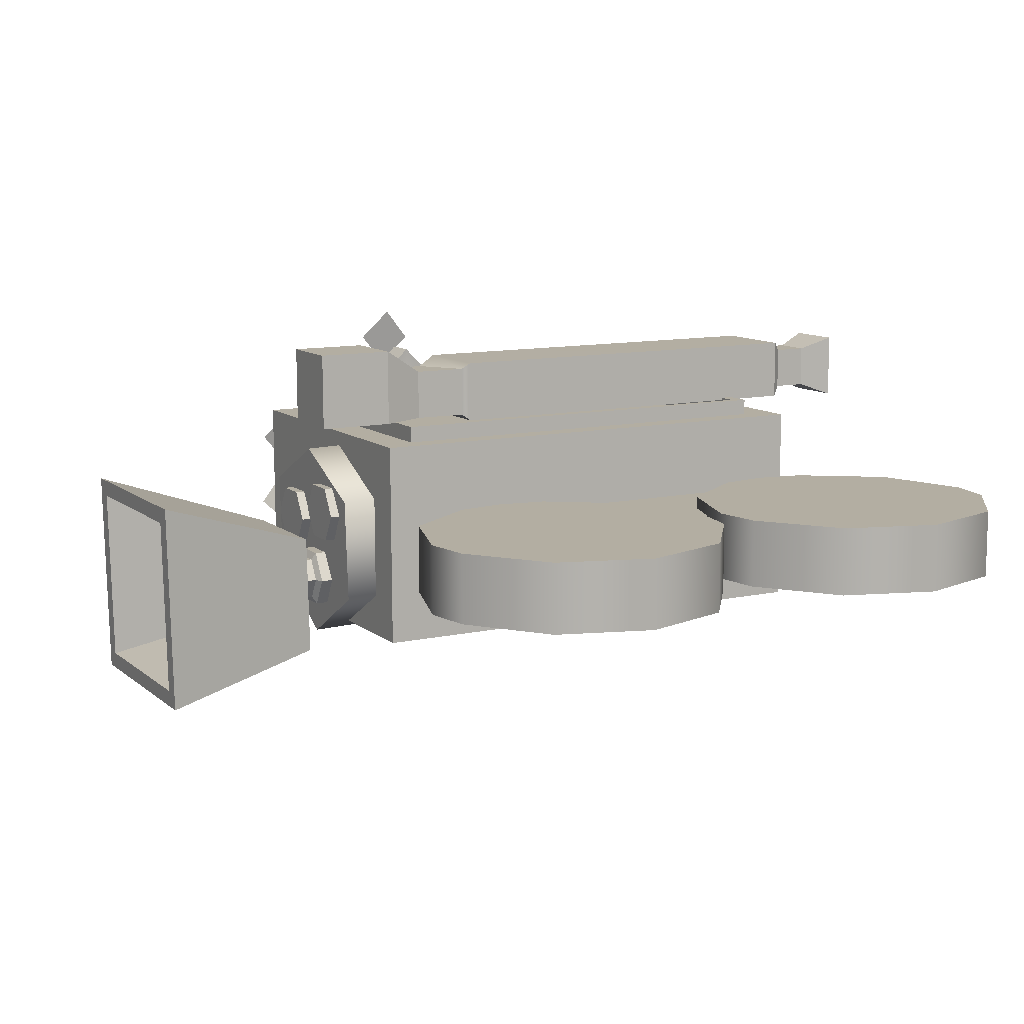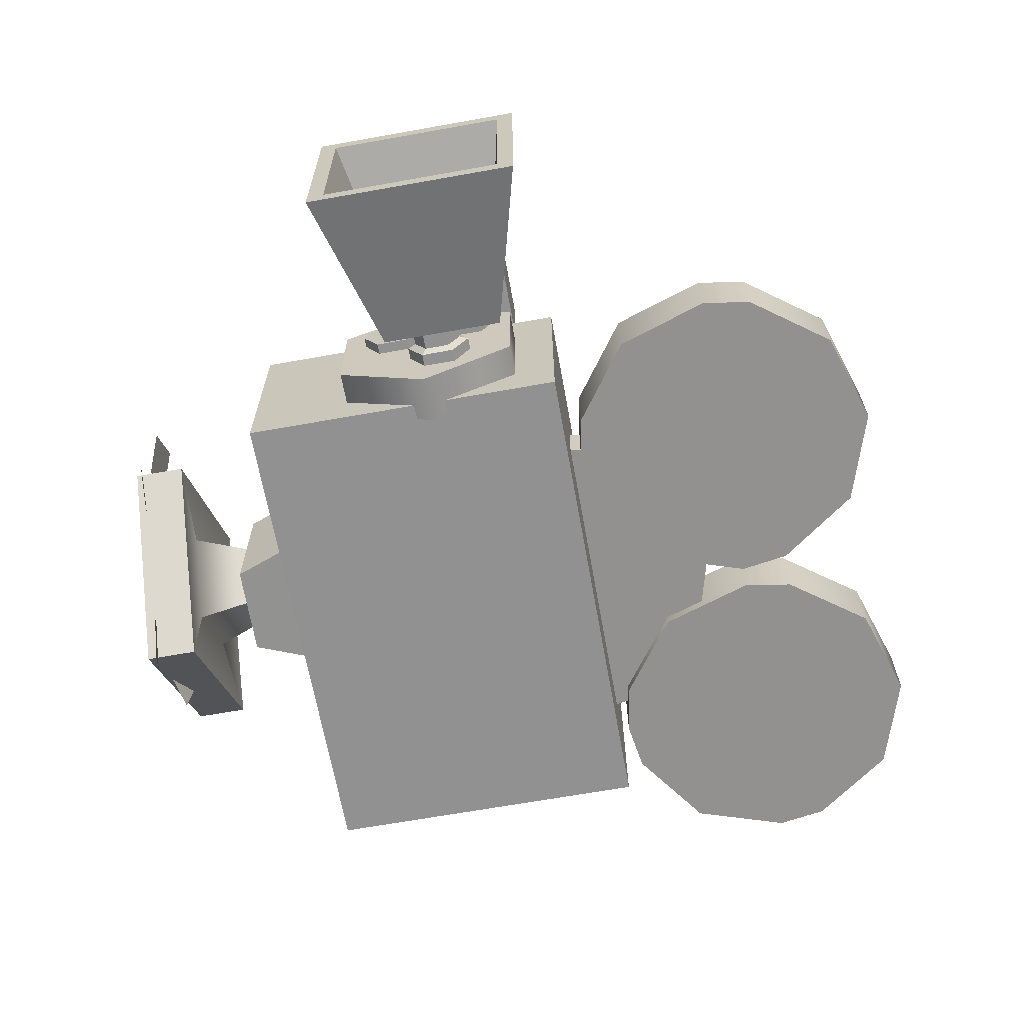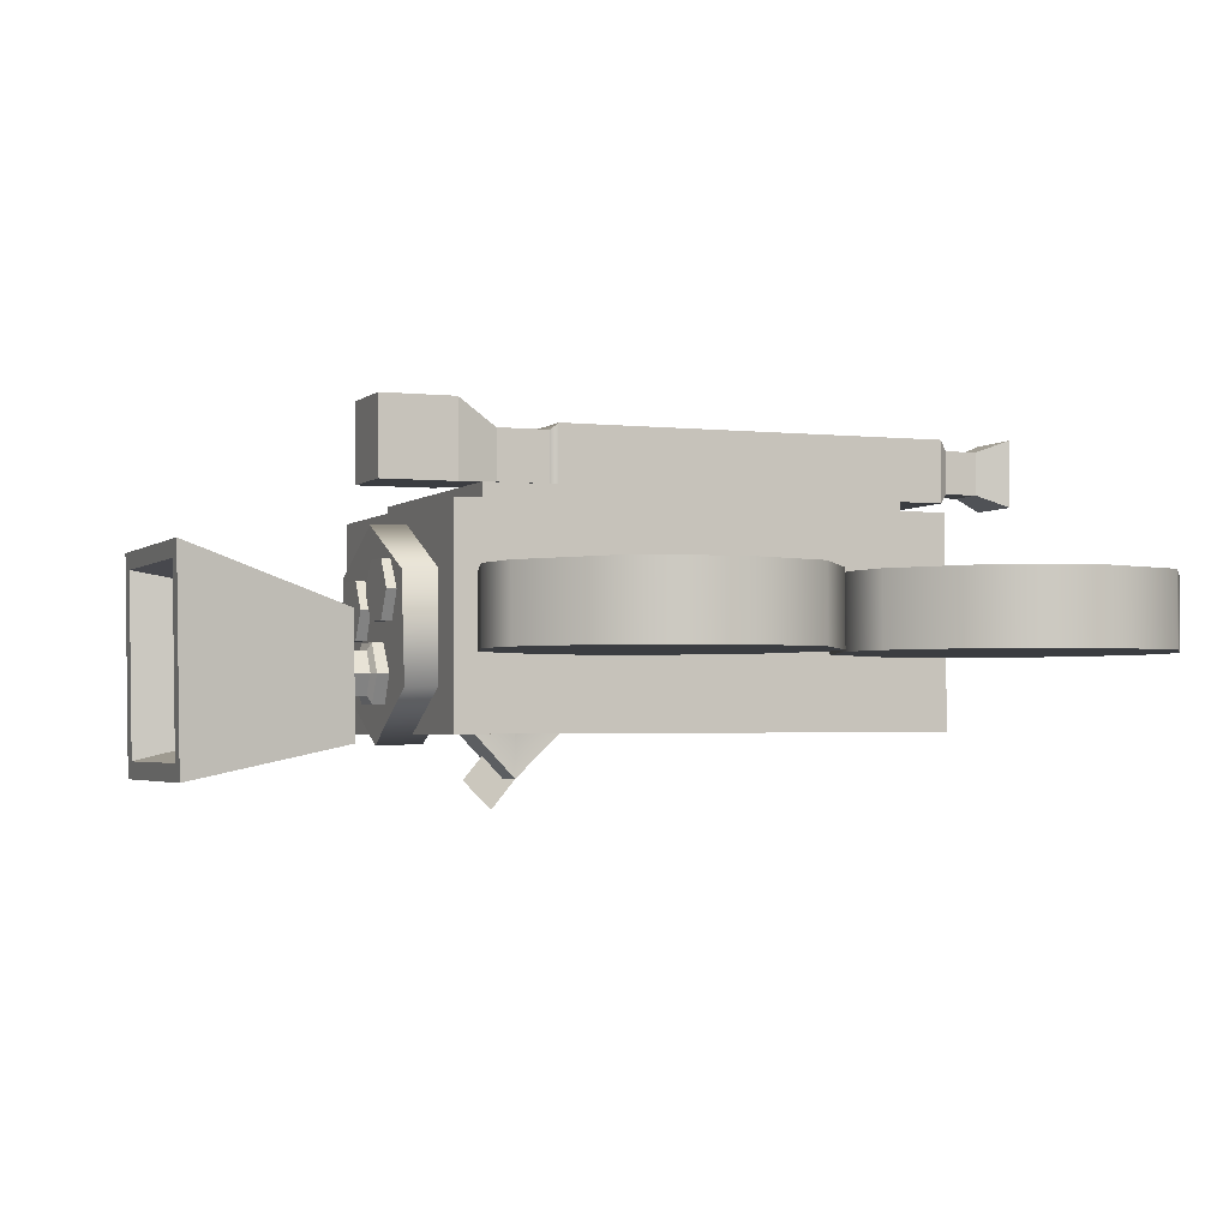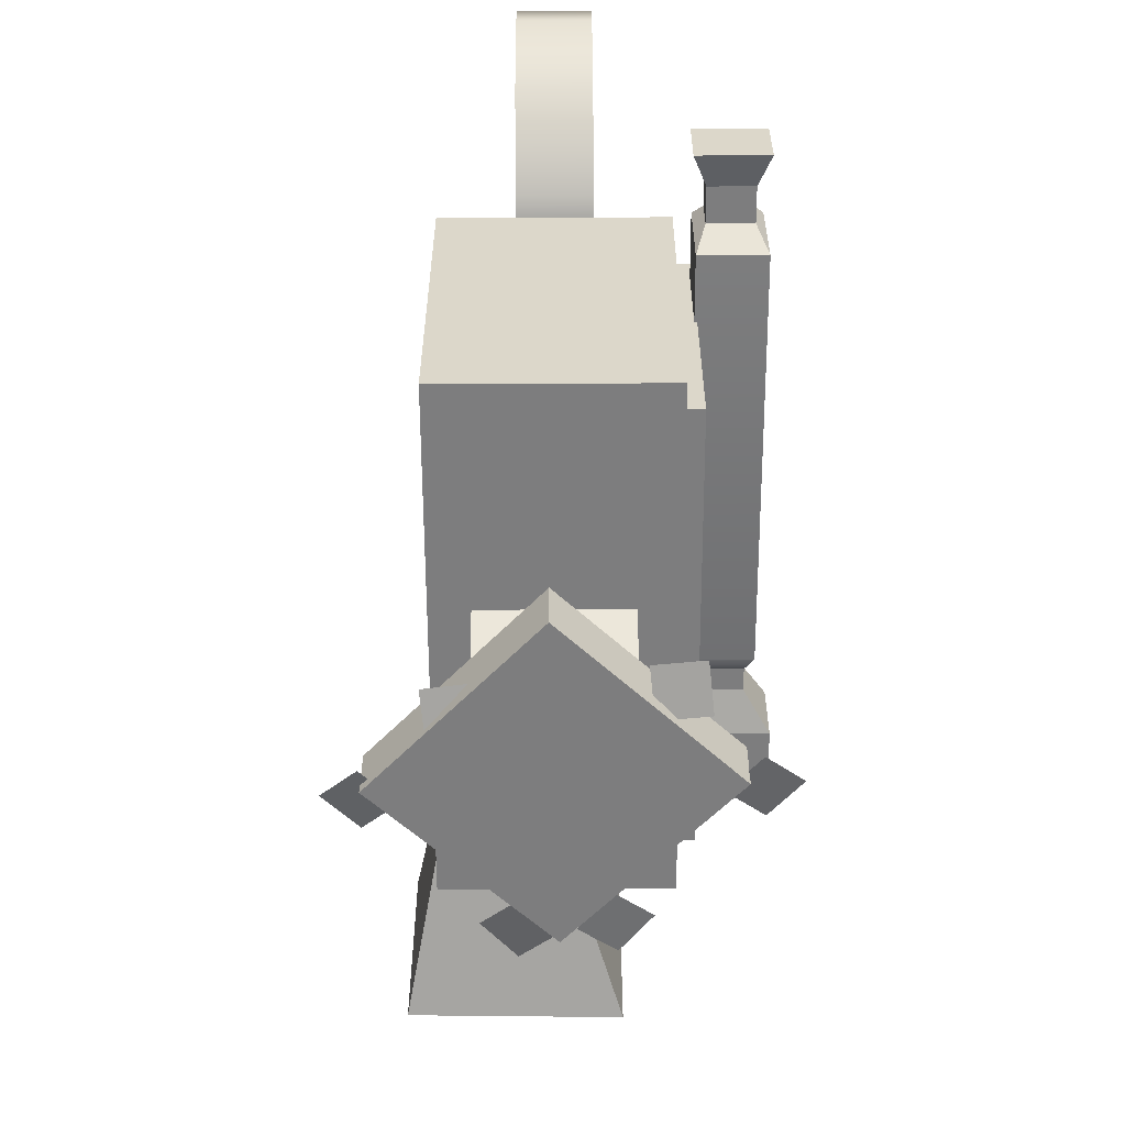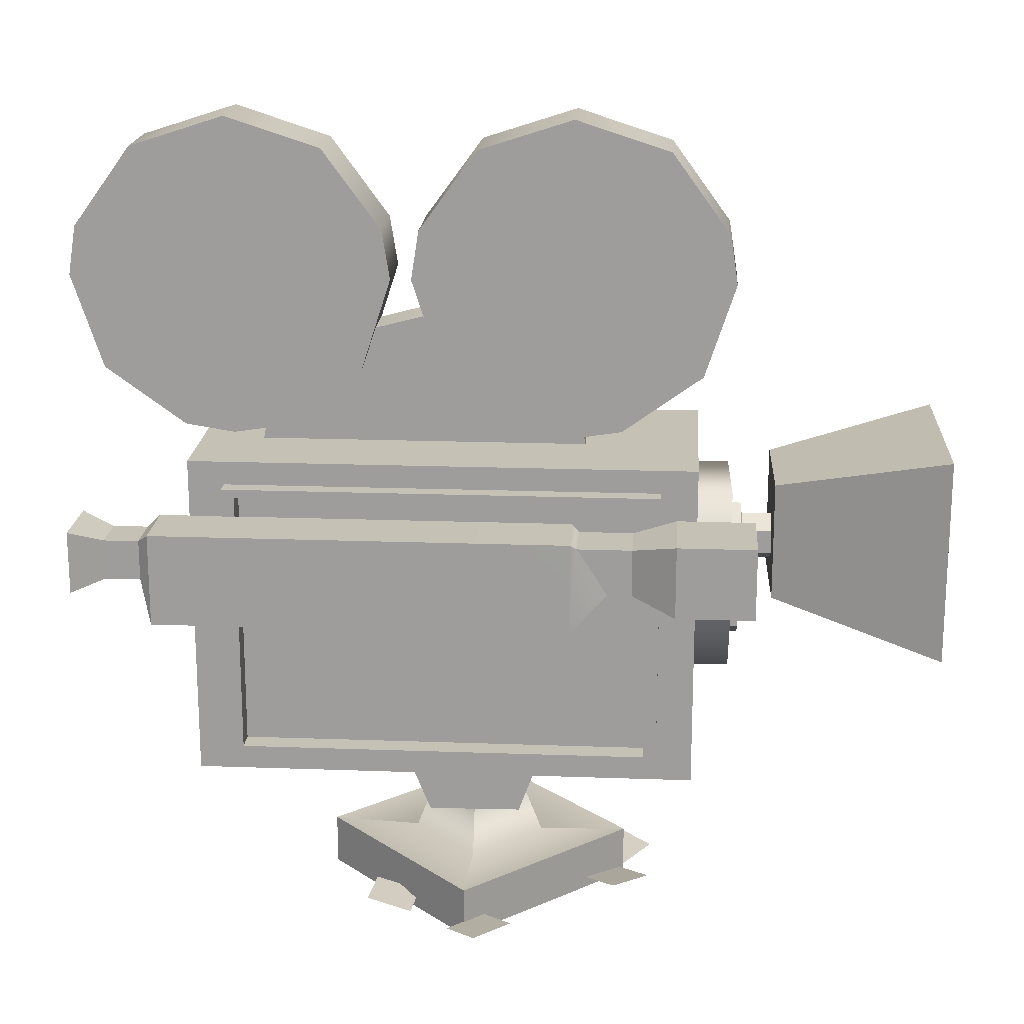
<metadata>
{"format":"obj","ext":"obj","renderer":"f3d","projection":"perspective","resolution":1024,"background":"white","views":[{"elev":10.7,"azim":151.8,"up":"+Z"},{"elev":-66.4,"azim":100.2,"up":"+Z"},{"elev":-2.7,"azim":157.4,"up":"+Z"},{"elev":-59.2,"azim":-89.5,"up":"+Y"},{"elev":18.8,"azim":4.2,"up":"+Y"}]}
</metadata>
<code>
g default
v -0.5526 0.4668 0.2073
v 0.4506 0.4668 0.203
v -0.5526 1.124 0.2073
v 0.4506 1.124 0.203
v -0.5544 1.124 -0.2166
v 0.4488 1.124 -0.221
v -0.5544 0.4668 -0.2166
v 0.4488 0.4668 -0.221
v -0.4813 0.5135 0.207
v 0.3793 0.5135 0.2033
v 0.3793 1.077 0.2033
v -0.4813 1.077 0.207
v -0.4813 0.5135 0.207
v 0.3793 0.5135 0.2033
v 0.3793 1.077 0.2033
v -0.4813 1.077 0.207
v -0.4811 0.5135 0.2404
v 0.3795 0.5135 0.2366
v 0.3795 1.077 0.2366
v -0.4811 1.077 0.2404
v -0.4561 0.5299 0.2402
v 0.3545 0.5299 0.2367
v 0.3545 1.061 0.2367
v -0.4561 1.061 0.2402
v -0.4563 0.5299 0.1944
v 0.3543 0.5299 0.1909
v 0.3543 1.061 0.1909
v -0.4563 1.061 0.1944
v 0.4571 1.274 0.06173
v 0.2972 1.158 0.06265
v 0.1983 1.143 0.06311
v 0.09948 1.158 0.06351
v -0.06045 1.274 0.06398
v -0.1215 1.461 0.06389
v -0.1059 1.56 0.06363
v 0.01031 1.719 0.06282
v 0.1983 1.78 0.06188
v 0.3863 1.719 0.06118
v 0.5025 1.56 0.06098
v 0.5182 1.461 0.0611
v 0.4565 1.274 -0.07908
v 0.2966 1.158 -0.07816
v 0.1977 1.142 -0.07771
v 0.09887 1.158 -0.07731
v -0.06106 1.274 -0.07683
v -0.1222 1.461 -0.07693
v -0.1065 1.56 -0.07719
v 0.009697 1.719 -0.078
v 0.1977 1.78 -0.07893
v 0.3857 1.719 -0.07963
v 0.5019 1.56 -0.07983
v 0.5176 1.461 -0.07971
v 0.1983 1.461 0.0625
v 0.1977 1.461 -0.07832
v 0.4875 0.8558 -0.1653
v 0.4879 0.9211 -0.1653
v 0.4884 0.9538 -0.1087
v 0.4884 0.9211 -0.0521
v 0.488 0.8558 -0.0521
v 0.4876 0.8231 -0.1087
v 0.5374 0.8554 -0.1655
v 0.5378 0.9208 -0.1655
v 0.5382 0.9535 -0.1089
v 0.5383 0.9208 -0.05232
v 0.5379 0.8554 -0.05232
v 0.5374 0.8227 -0.1089
v 0.5451 0.864 -0.1507
v 0.5454 0.9122 -0.1507
v 0.5457 0.9364 -0.109
v 0.5457 0.9122 -0.06719
v 0.5454 0.864 -0.06719
v 0.5451 0.8399 -0.109
v 0.6189 0.864 -0.1511
v 0.6193 0.9122 -0.1511
v 0.6193 0.8881 -0.1093
v 0.6196 0.9364 -0.1093
v 0.6196 0.9122 -0.06751
v 0.6193 0.864 -0.06751
v 0.619 0.8399 -0.1093
v -0.4293 1.119 0.04062
v -0.4133 1.2 0.0404
v -0.2945 1.332 0.03963
v -0.1022 1.382 0.03869
v 0.09002 1.332 0.03795
v 0.2088 1.2 0.03769
v 0.2248 1.119 0.03778
v -0.4297 1.118 -0.05099
v -0.4137 1.2 -0.05122
v -0.2949 1.332 -0.05199
v -0.1026 1.382 -0.05292
v 0.08962 1.332 -0.05366
v 0.2084 1.2 -0.05392
v 0.2245 1.118 -0.05383
v -0.1022 1.119 0.0392
v -0.1026 1.118 -0.05241
v -0.2002 0.1933 0.143
v -0.2097 0.192 0.2354
v -0.1106 0.1707 0.1519
v -0.12 0.1694 0.2443
v -0.1684 0.1783 -0.2175
v -0.1761 0.1842 -0.1251
v -0.07875 0.1557 -0.2086
v -0.0864 0.1616 -0.1162
v 0.5138 0.6714 -0.1353
v 0.5202 0.6718 0.07817
v 0.5233 0.8563 0.1699
v 0.5202 1.04 0.07746
v 0.5138 1.04 -0.1361
v 0.5107 0.8555 -0.2425
v 0.4199 0.6714 -0.1325
v 0.4262 0.6718 0.08098
v 0.4294 0.8563 0.1727
v 0.4262 1.04 0.08027
v 0.4198 1.04 -0.1332
v 0.4167 0.8555 -0.2396
v 0.517 0.8559 -0.02894
v 0.423 0.8559 -0.02613
v -0.2241 1.274 0.06469
v -0.384 1.158 0.06561
v -0.4829 1.143 0.06607
v -0.5817 1.158 0.06647
v -0.7416 1.274 0.06694
v -0.8027 1.461 0.06685
v -0.7871 1.56 0.06659
v -0.6709 1.719 0.06578
v -0.4829 1.78 0.06484
v -0.2948 1.719 0.06414
v -0.1786 1.56 0.06394
v -0.163 1.461 0.06406
v -0.2247 1.274 -0.07612
v -0.3846 1.158 -0.07521
v -0.4835 1.142 -0.07475
v -0.5823 1.158 -0.07435
v -0.7422 1.274 -0.07387
v -0.8033 1.461 -0.07397
v -0.7877 1.56 -0.07423
v -0.6715 1.719 -0.07504
v -0.4835 1.78 -0.07597
v -0.2955 1.719 -0.07667
v -0.1793 1.56 -0.07687
v -0.1636 1.461 -0.07675
v -0.4829 1.461 0.06545
v -0.4835 1.461 -0.07536
v 0.608 0.7921 0.005252
v 0.9496 0.7039 0.115
v 0.608 1.035 0.005252
v 0.9496 1.123 0.115
v 0.6029 1.035 -0.2376
v 0.9408 1.123 -0.3044
v 0.6029 0.7921 -0.2376
v 0.9408 0.7039 -0.3044
v 0.2959 0.1978 0.1559
v 0.3661 0.1932 0.09534
v 0.2357 0.1802 0.0874
v 0.3059 0.1756 0.02684
v 0.02409 0.1955 0.3953
v 0.09349 0.1981 0.3336
v -0.03611 0.1778 0.3268
v 0.0333 0.1805 0.2651
v -0.3076 0.15 -0.01273
v -0.003219 0.15 0.303
v -0.3076 0.2521 -0.01273
v -0.003219 0.2521 0.303
v 0.008118 0.2521 -0.3171
v 0.3125 0.2521 -0.001392
v 0.008118 0.15 -0.3171
v 0.3125 0.15 -0.001392
v -0.08235 0.3695 -0.008613
v 0.000899 0.3695 0.07774
v 0.08725 0.3695 -0.005511
v 0.003999 0.3695 -0.09187
v -0.131 0.2449 -0.009503
v 8e-06 0.2449 0.1264
v 0.1359 0.2449 -0.004621
v 0.004892 0.2449 -0.1406
v 0.1061 0.1898 -0.3204
v 0.03967 0.1864 -0.3853
v 0.04343 0.1689 -0.2551
v -0.02301 0.1656 -0.3199
v 0.3685 0.1827 -0.07089
v 0.3009 0.1865 -0.1345
v 0.3058 0.1618 -0.005569
v 0.2383 0.1657 -0.06918
v 0.09615 0.3538 -0.1452
v 0.1404 0.4739 -0.1452
v -0.1357 0.4701 -0.145
v -0.08805 0.3512 -0.145
v 0.09635 0.3538 0.1309
v 0.1406 0.4739 0.1309
v -0.1355 0.4701 0.1311
v -0.08785 0.3512 0.131
v 0.002349 0.472 -0.1451
v 0.00255 0.472 0.131
v -0.6046 0.8379 0.3619
v 0.2079 0.8379 0.3583
v -0.6046 1.02 0.3619
v 0.2079 1.02 0.3583
v -0.6051 1.02 0.2357
v 0.2073 1.02 0.2322
v -0.6051 0.8379 0.2357
v 0.2073 0.8379 0.2322
v 0.2798 0.917 0.2444
v 0.2802 0.917 0.3455
v 0.2216 1.009 0.2447
v 0.222 1.009 0.3457
v 0.3273 0.917 0.2442
v 0.3277 0.917 0.3453
v 0.3273 1.009 0.2442
v 0.3277 1.009 0.3453
v 0.411 0.8919 0.24
v 0.4117 0.8919 0.3963
v 0.411 1.034 0.24
v 0.4117 1.034 0.3963
v 0.5629 0.8919 0.2393
v 0.5636 0.8919 0.3956
v 0.5629 1.034 0.2393
v 0.5636 1.034 0.3956
v -0.6263 0.9237 0.2557
v -0.6259 0.9237 0.3421
v -0.6259 1.002 0.3421
v -0.6263 1.002 0.2557
v -0.6944 0.9237 0.256
v -0.694 0.9237 0.3424
v -0.694 1.002 0.3424
v -0.6944 1.002 0.256
v -0.7593 0.9016 0.2319
v -0.7587 0.9016 0.367
v -0.7587 1.024 0.367
v -0.7593 1.024 0.2319
v 0.4882 0.9118 -0.0134
v 0.4886 0.9771 -0.01341
v 0.4891 1.01 0.04321
v 0.4891 0.9771 0.09982
v 0.4887 0.9118 0.09983
v 0.4882 0.8791 0.04321
v 0.538 0.9114 -0.01362
v 0.5384 0.9768 -0.01362
v 0.5389 1.01 0.04299
v 0.5389 0.9768 0.09961
v 0.5385 0.9114 0.09961
v 0.5381 0.8788 0.04299
v 0.5385 0.9441 0.04299
v 0.488 0.7522 -0.04579
v 0.4885 0.8176 -0.04579
v 0.4889 0.8503 0.01082
v 0.4889 0.8176 0.06744
v 0.4885 0.7522 0.06744
v 0.4881 0.7195 0.01083
v 0.5379 0.7519 -0.046
v 0.5383 0.8172 -0.046
v 0.5388 0.8499 0.01061
v 0.5388 0.8172 0.06722
v 0.5384 0.7519 0.06722
v 0.5379 0.7192 0.01061
v 0.5383 0.7846 0.01061
v 0.9415 0.7371 -0.2712
v 0.9489 0.7371 0.08174
v 0.9415 1.09 -0.2712
v 0.9489 1.09 0.08174
v 0.7715 0.7749 -0.2274
v 0.7774 0.7749 0.04982
v 0.7715 1.052 -0.2274
v 0.7774 1.052 0.04982
g cameraMesh:Old_FilmCamera1
f 3 4 5
f 5 4 6
f 5 6 7
f 7 6 8
f 7 8 1
f 1 8 2
f 2 8 4
f 4 8 6
f 7 1 5
f 5 1 3
f 1 2 9
f 9 2 10
f 2 4 10
f 10 4 11
f 4 3 11
f 11 3 12
f 3 1 12
f 12 1 9
f 25 26 28
f 28 26 27
f 13 14 17
f 17 14 18
f 14 15 18
f 18 15 19
f 15 16 19
f 19 16 20
f 16 13 20
f 20 13 17
f 17 18 21
f 21 18 22
f 18 19 22
f 22 19 23
f 19 20 23
f 23 20 24
f 20 17 24
f 24 17 21
f 21 22 25
f 25 22 26
f 22 23 26
f 26 23 27
f 23 24 27
f 27 24 28
f 24 21 28
f 28 21 25
f 41 29 42
f 42 29 30
f 30 31 42
f 42 31 43
f 31 32 43
f 43 32 44
f 44 32 45
f 45 32 33
f 45 33 46
f 46 33 34
f 34 35 46
f 46 35 47
f 47 35 48
f 48 35 36
f 48 36 49
f 49 36 37
f 49 37 50
f 50 37 38
f 50 38 51
f 51 38 39
f 39 40 51
f 51 40 52
f 52 40 41
f 41 40 29
f 30 29 53
f 31 30 53
f 32 31 53
f 33 32 53
f 34 33 53
f 35 34 53
f 36 35 53
f 37 36 53
f 38 37 53
f 39 38 53
f 40 39 53
f 29 40 53
f 54 41 42
f 42 43 54
f 43 44 54
f 54 44 45
f 54 45 46
f 46 47 54
f 54 47 48
f 54 48 49
f 54 49 50
f 54 50 51
f 51 52 54
f 54 52 41
f 55 56 61
f 61 56 62
f 56 57 62
f 62 57 63
f 57 58 63
f 63 58 64
f 58 59 64
f 64 59 65
f 59 60 65
f 65 60 66
f 60 55 66
f 66 55 61
f 73 74 75
f 74 76 75
f 76 77 75
f 77 78 75
f 78 79 75
f 79 73 75
f 61 62 67
f 67 62 68
f 62 63 68
f 68 63 69
f 64 70 63
f 63 70 69
f 65 71 64
f 64 71 70
f 66 72 65
f 65 72 71
f 66 61 72
f 72 61 67
f 67 68 73
f 73 68 74
f 68 69 74
f 74 69 76
f 70 77 69
f 69 77 76
f 71 78 70
f 70 78 77
f 72 79 71
f 71 79 78
f 72 67 79
f 79 67 73
f 80 81 87
f 87 81 88
f 88 81 89
f 89 81 82
f 89 82 90
f 90 82 83
f 90 83 91
f 91 83 84
f 91 84 92
f 92 84 85
f 85 86 92
f 92 86 93
f 81 80 94
f 82 81 94
f 83 82 94
f 84 83 94
f 85 84 94
f 86 85 94
f 87 88 95
f 95 88 89
f 95 89 90
f 95 90 91
f 95 91 92
f 92 93 95
f 96 97 98
f 98 97 99
f 100 101 102
f 102 101 103
f 104 105 110
f 110 105 111
f 106 112 105
f 105 112 111
f 106 107 112
f 112 107 113
f 107 108 113
f 113 108 114
f 108 109 114
f 114 109 115
f 109 104 115
f 115 104 110
f 105 104 116
f 106 105 116
f 107 106 116
f 108 107 116
f 109 108 116
f 104 109 116
f 110 111 117
f 111 112 117
f 112 113 117
f 113 114 117
f 114 115 117
f 115 110 117
f 130 118 131
f 131 118 119
f 119 120 131
f 131 120 132
f 120 121 132
f 132 121 133
f 133 121 134
f 134 121 122
f 134 122 135
f 135 122 123
f 123 124 135
f 135 124 136
f 136 124 137
f 137 124 125
f 137 125 138
f 138 125 126
f 138 126 139
f 139 126 127
f 139 127 140
f 140 127 128
f 128 129 140
f 140 129 141
f 141 129 130
f 130 129 118
f 119 118 142
f 120 119 142
f 121 120 142
f 122 121 142
f 123 122 142
f 124 123 142
f 125 124 142
f 126 125 142
f 127 126 142
f 128 127 142
f 129 128 142
f 118 129 142
f 143 130 131
f 131 132 143
f 132 133 143
f 143 133 134
f 143 134 135
f 135 136 143
f 143 136 137
f 143 137 138
f 143 138 139
f 143 139 140
f 140 141 143
f 143 141 130
f 144 145 146
f 146 145 147
f 147 149 146
f 146 149 148
f 148 149 150
f 150 149 151
f 150 151 144
f 144 151 145
f 261 260 263
f 263 260 262
f 150 144 148
f 148 144 146
f 152 153 154
f 154 153 155
f 156 157 158
f 158 157 159
f 160 161 162
f 162 161 163
f 164 165 166
f 166 165 167
f 166 167 160
f 160 167 161
f 161 167 163
f 163 167 165
f 166 160 164
f 164 160 162
f 172 173 168
f 168 173 169
f 173 174 169
f 169 174 170
f 174 175 170
f 170 175 171
f 175 172 171
f 171 172 168
f 162 163 172
f 172 163 173
f 163 165 173
f 173 165 174
f 165 164 174
f 174 164 175
f 164 162 175
f 175 162 172
f 176 177 178
f 178 177 179
f 180 181 182
f 182 181 183
f 188 184 189
f 189 184 185
f 190 186 191
f 191 186 187
f 191 187 188
f 188 187 184
f 185 184 192
f 187 186 192
f 184 187 192
f 193 188 189
f 193 190 191
f 193 191 188
f 194 195 196
f 196 195 197
f 196 197 198
f 198 197 199
f 198 199 200
f 200 199 201
f 200 201 194
f 194 201 195
f 215 214 217
f 217 214 216
f 226 227 229
f 229 227 228
f 195 201 203
f 203 201 202
f 199 204 201
f 201 204 202
f 199 197 204
f 204 197 205
f 197 195 205
f 195 203 205
f 203 202 207
f 207 202 206
f 204 208 202
f 202 208 206
f 204 205 208
f 208 205 209
f 205 203 209
f 209 203 207
f 206 210 207
f 207 210 211
f 206 208 210
f 210 208 212
f 208 209 212
f 212 209 213
f 209 207 213
f 213 207 211
f 211 210 215
f 215 210 214
f 210 212 214
f 214 212 216
f 212 213 216
f 216 213 217
f 213 211 217
f 217 211 215
f 200 194 218
f 218 194 219
f 194 196 219
f 219 196 220
f 196 198 220
f 220 198 221
f 200 218 198
f 198 218 221
f 218 219 222
f 222 219 223
f 219 220 223
f 223 220 224
f 220 221 224
f 224 221 225
f 221 218 225
f 225 218 222
f 222 223 226
f 226 223 227
f 223 224 227
f 227 224 228
f 224 225 228
f 228 225 229
f 225 222 229
f 229 222 226
f 230 231 236
f 236 231 237
f 231 232 237
f 237 232 238
f 232 233 238
f 238 233 239
f 233 234 239
f 239 234 240
f 234 235 240
f 240 235 241
f 235 230 241
f 241 230 236
f 236 237 242
f 237 238 242
f 238 239 242
f 239 240 242
f 240 241 242
f 241 236 242
f 243 244 249
f 249 244 250
f 244 245 250
f 250 245 251
f 245 246 251
f 251 246 252
f 246 247 252
f 252 247 253
f 247 248 253
f 253 248 254
f 248 243 254
f 254 243 249
f 249 250 255
f 250 251 255
f 251 252 255
f 252 253 255
f 253 254 255
f 254 249 255
f 145 151 257
f 257 151 256
f 151 149 256
f 256 149 258
f 149 147 258
f 258 147 259
f 147 145 259
f 259 145 257
f 256 260 257
f 257 260 261
f 256 258 260
f 260 258 262
f 258 259 262
f 262 259 263
f 259 257 263
f 263 257 261

</code>
